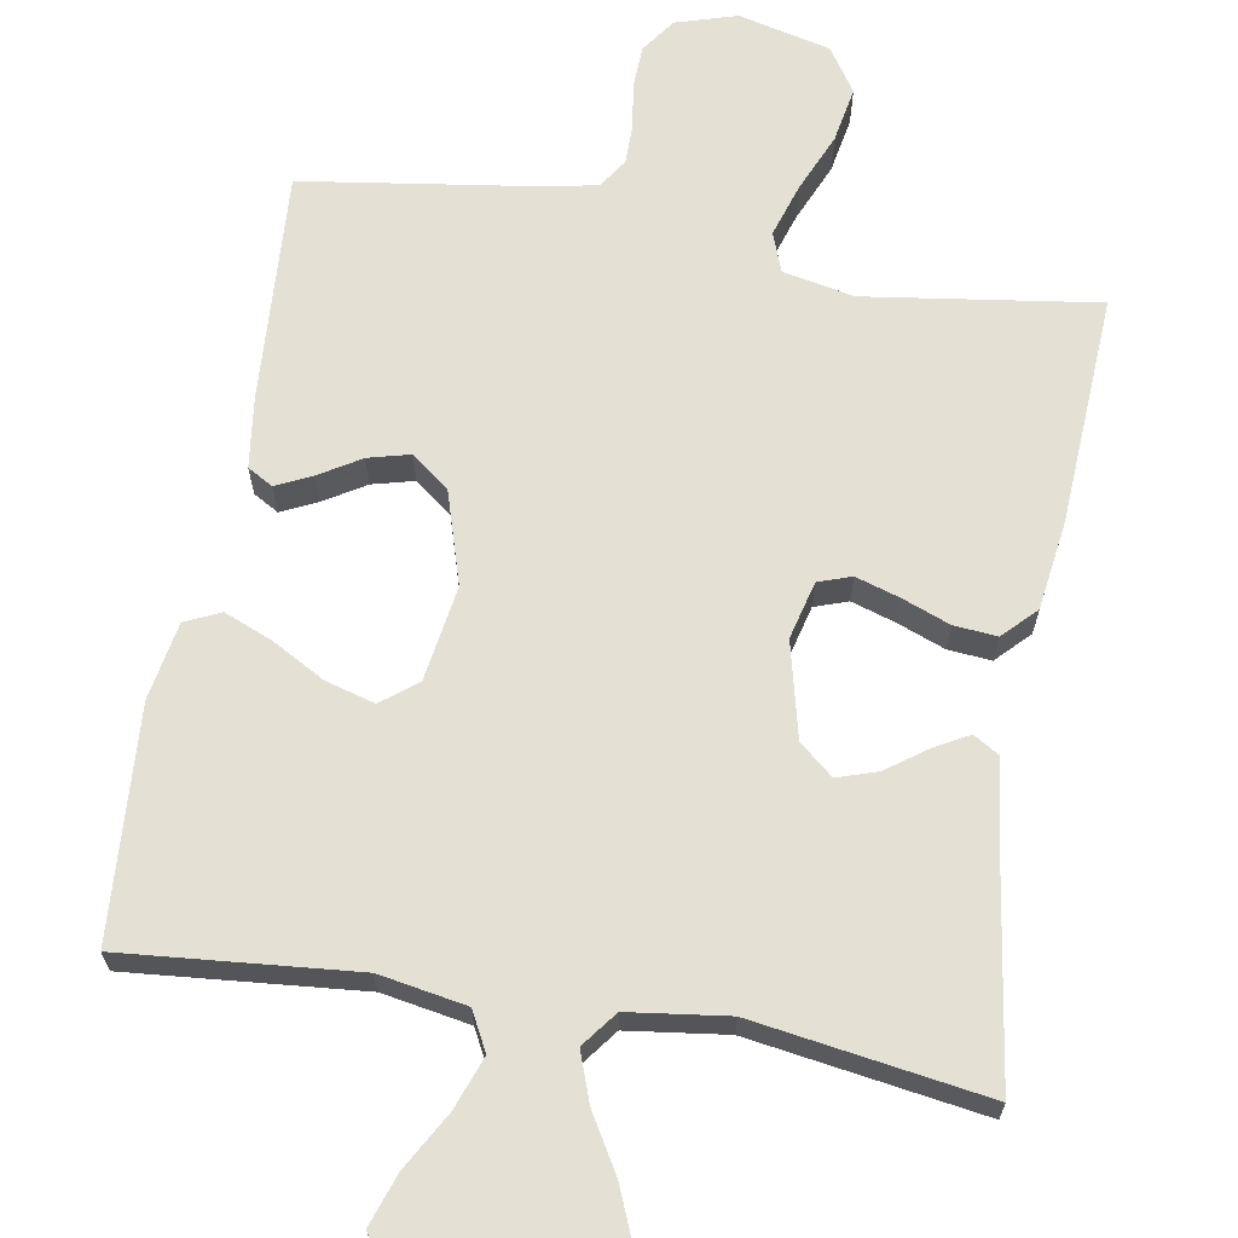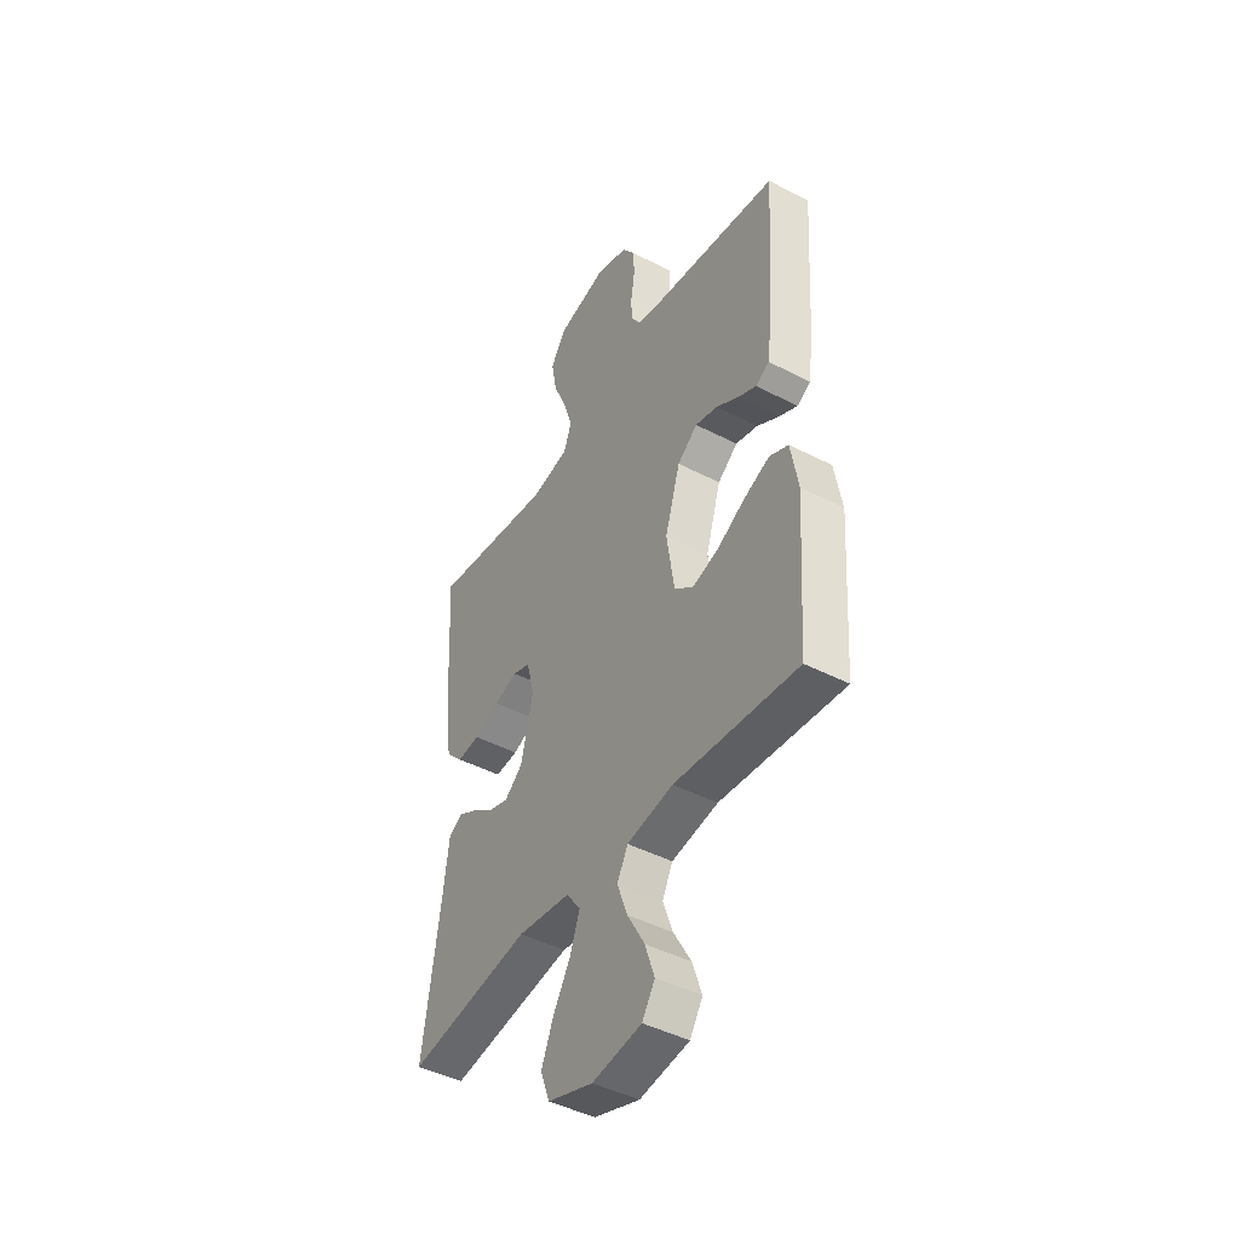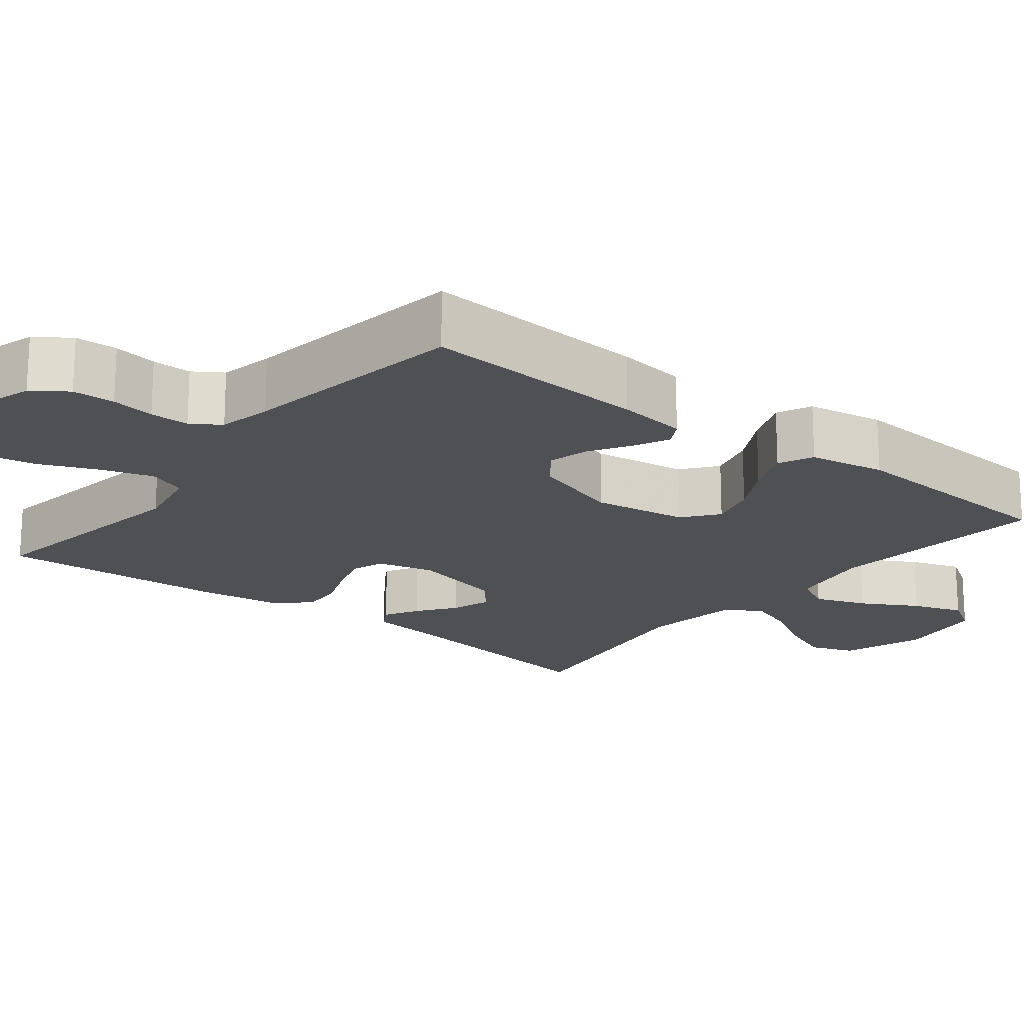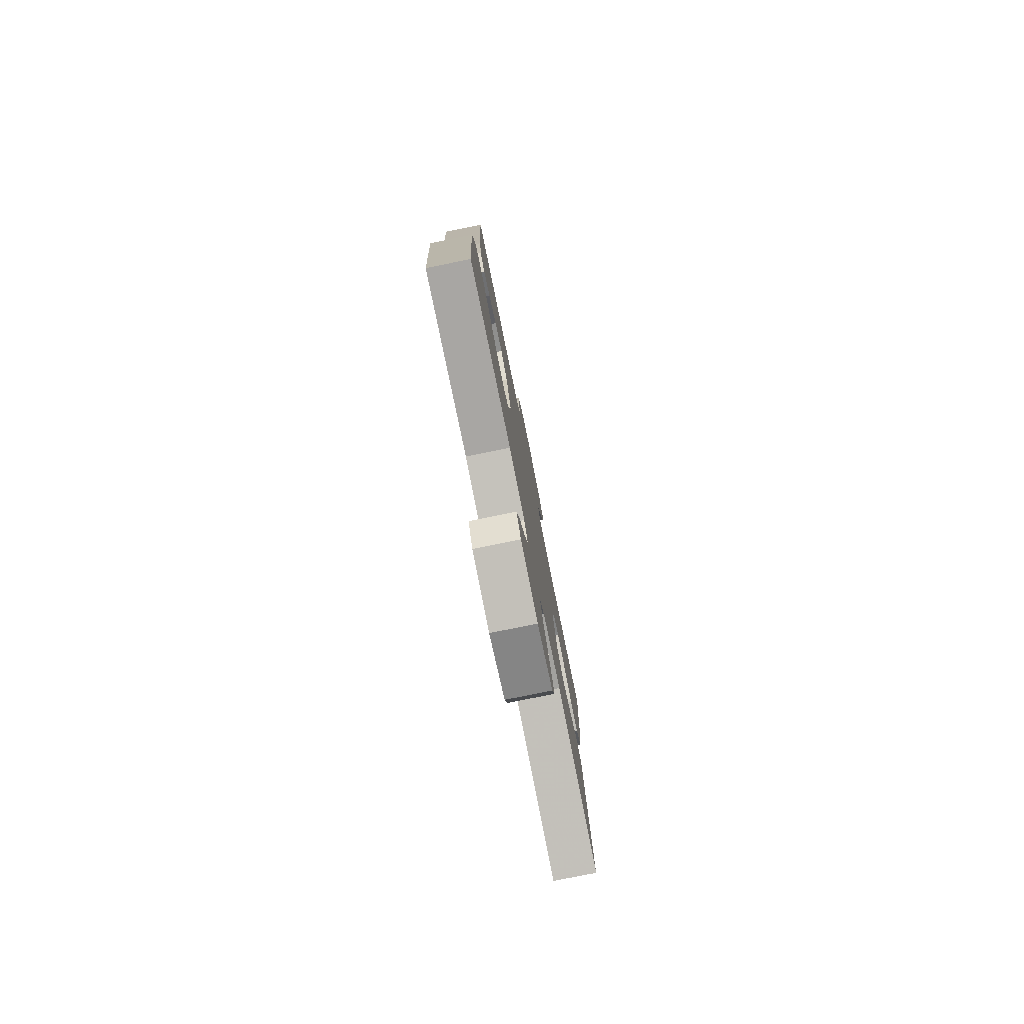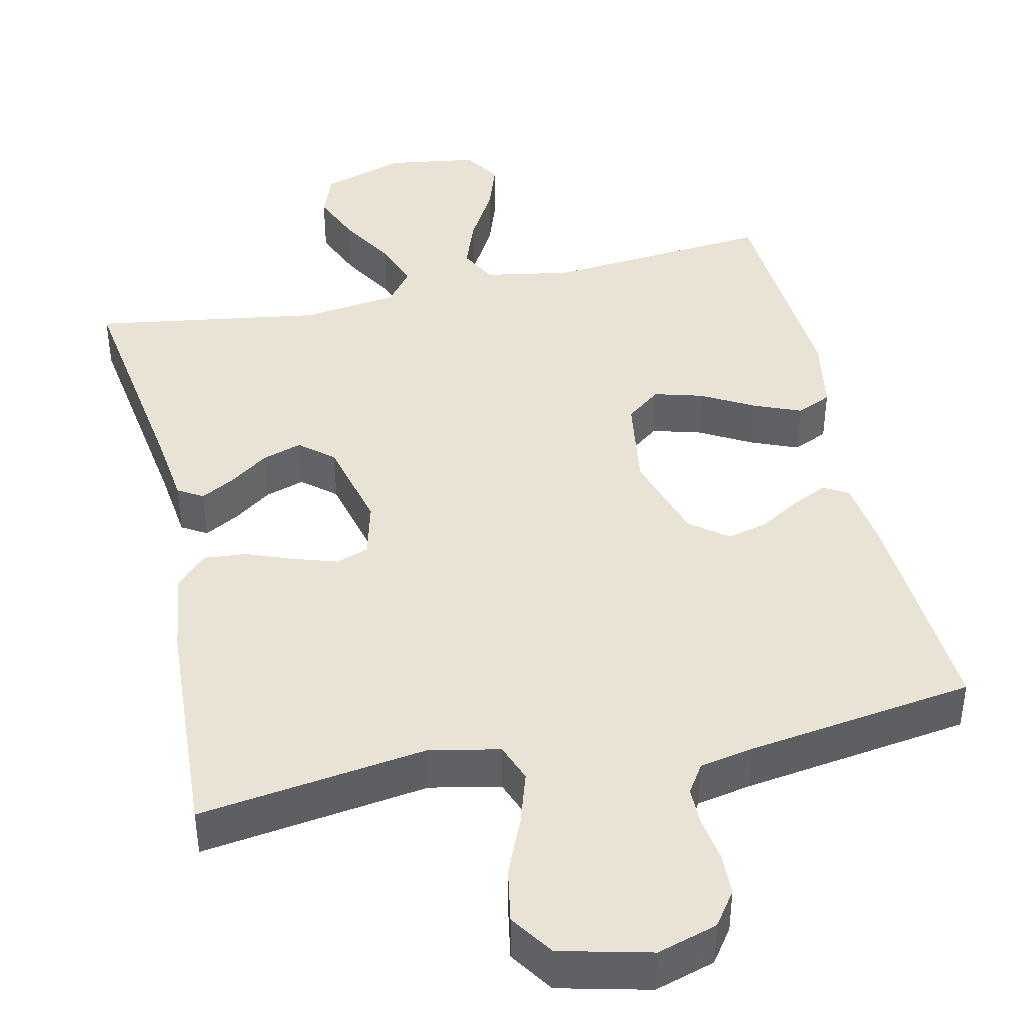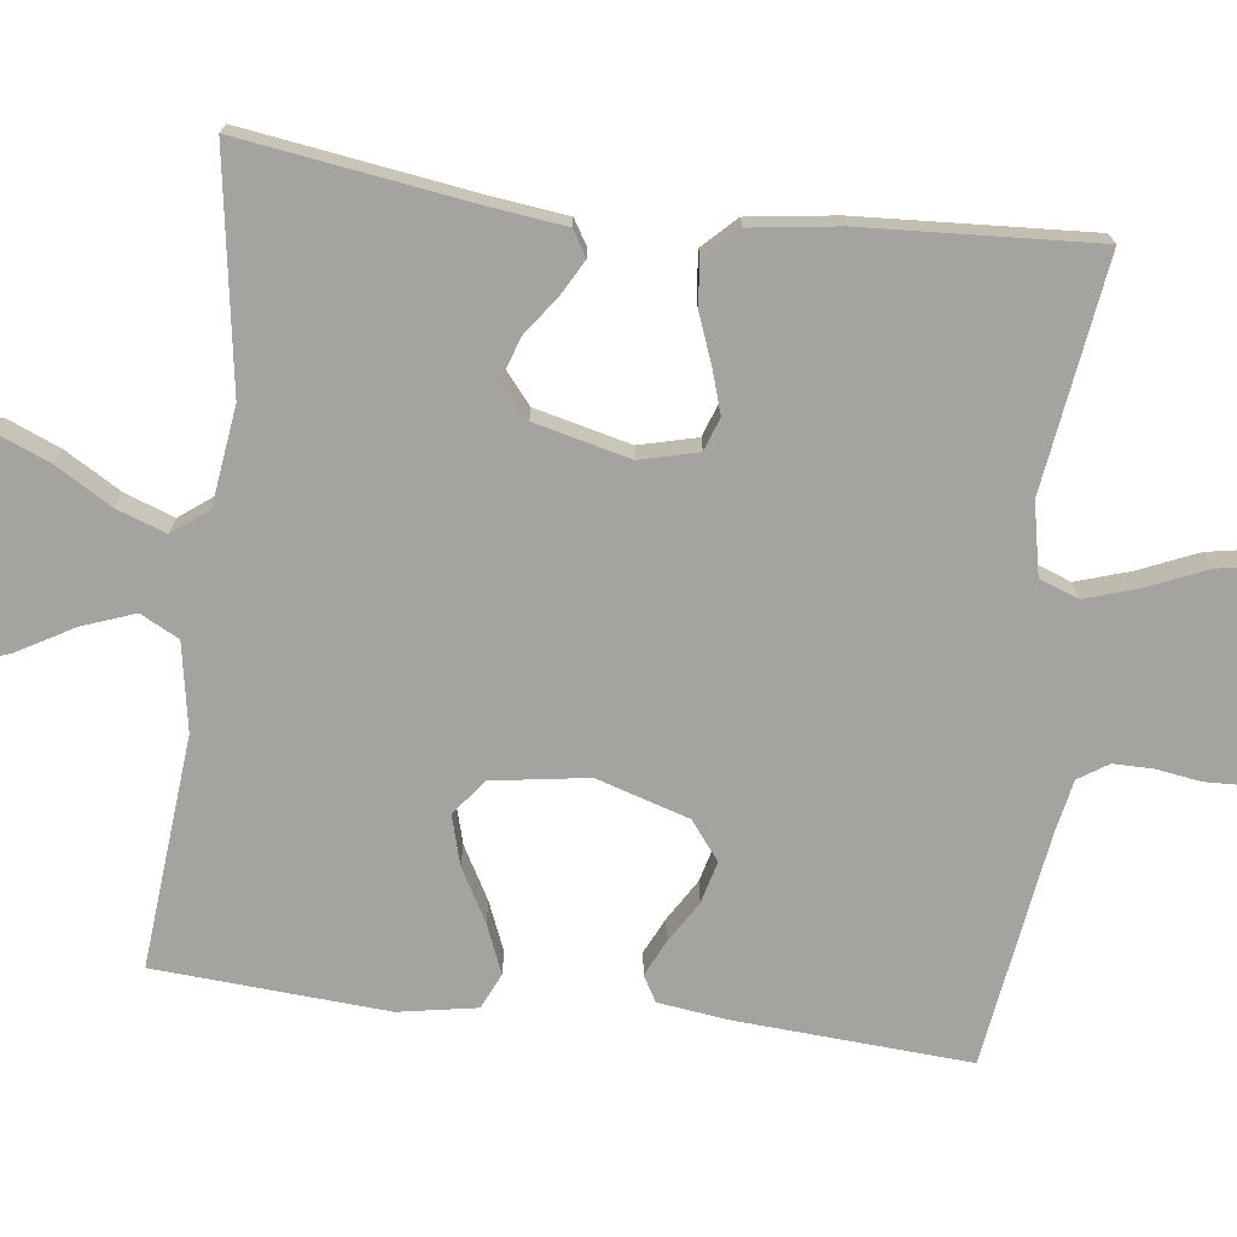
<metadata>
{"format":"obj","ext":"obj","renderer":"f3d","projection":"perspective","resolution":1024,"background":"white","views":[{"elev":66.0,"azim":-170.2,"up":"+Y"},{"elev":-44.6,"azim":58.8,"up":"+Z"},{"elev":-18.9,"azim":51.5,"up":"+Y"},{"elev":-79.2,"azim":101.4,"up":"+Z"},{"elev":42.1,"azim":-12.6,"up":"+Y"},{"elev":-73.0,"azim":-97.1,"up":"+Y"}]}
</metadata>
<code>
v 0.5 0.07 0.5
v 0.481 0.07 0.2
v 0.469 0.07 0.108
v 0.436 0.07 0.089
v 0.39 0.07 0.111
v 0.336 0.07 0.144
v 0.282 0.07 0.158
v 0.233 0.07 0.12
v 0.196 0.07 0
v 0.215 0.07 -0.124
v 0.261 0.07 -0.16
v 0.325 0.07 -0.142
v 0.393 0.07 -0.104
v 0.456 0.07 -0.078
v 0.502 0.07 -0.099
v 0.52 0.07 -0.2
v 0.5 0.07 -0.5
v 0.2 0.07 -0.473
v 0.087 0.07 -0.493
v 0.061 0.07 -0.543
v 0.086 0.07 -0.611
v 0.128 0.07 -0.685
v 0.151 0.07 -0.752
v 0.12 0.07 -0.801
v 0 0.07 -0.819
v -0.11 0.07 -0.783
v -0.132 0.07 -0.724
v -0.103 0.07 -0.654
v -0.06 0.07 -0.581
v -0.037 0.07 -0.517
v -0.072 0.07 -0.471
v -0.2 0.07 -0.454
v -0.5 0.07 -0.5
v -0.456 0.07 -0.2
v -0.444 0.07 -0.102
v -0.411 0.07 -0.082
v -0.366 0.07 -0.107
v -0.315 0.07 -0.144
v -0.263 0.07 -0.161
v -0.219 0.07 -0.124
v -0.189 0.07 0
v -0.208 0.07 0.075
v -0.251 0.07 0.09
v -0.308 0.07 0.072
v -0.37 0.07 0.048
v -0.426 0.07 0.043
v -0.467 0.07 0.085
v -0.483 0.07 0.2
v -0.5 0.07 0.5
v -0.2 0.07 0.457
v -0.108 0.07 0.476
v -0.089 0.07 0.527
v -0.111 0.07 0.596
v -0.144 0.07 0.673
v -0.157 0.07 0.745
v -0.119 0.07 0.802
v 0 0.07 0.831
v 0.079 0.07 0.807
v 0.111 0.07 0.762
v 0.113 0.07 0.706
v 0.104 0.07 0.648
v 0.104 0.07 0.596
v 0.129 0.07 0.558
v 0.2 0.07 0.544
v 0.5 0 0.5
v 0.481 0 0.2
v 0.469 0 0.108
v 0.436 0 0.089
v 0.39 0 0.111
v 0.336 0 0.144
v 0.282 0 0.158
v 0.233 0 0.12
v 0.196 0 0
v 0.215 0 -0.124
v 0.261 0 -0.16
v 0.325 0 -0.142
v 0.393 0 -0.104
v 0.456 0 -0.078
v 0.502 0 -0.099
v 0.52 0 -0.2
v 0.5 0 -0.5
v 0.2 0 -0.473
v 0.087 0 -0.493
v 0.061 0 -0.543
v 0.086 0 -0.611
v 0.128 0 -0.685
v 0.151 0 -0.752
v 0.12 0 -0.801
v 0 0 -0.819
v -0.11 0 -0.783
v -0.132 0 -0.724
v -0.103 0 -0.654
v -0.06 0 -0.581
v -0.037 0 -0.517
v -0.072 0 -0.471
v -0.2 0 -0.454
v -0.5 0 -0.5
v -0.456 0 -0.2
v -0.444 0 -0.102
v -0.411 0 -0.082
v -0.366 0 -0.107
v -0.315 0 -0.144
v -0.263 0 -0.161
v -0.219 0 -0.124
v -0.189 0 0
v -0.208 0 0.075
v -0.251 0 0.09
v -0.308 0 0.072
v -0.37 0 0.048
v -0.426 0 0.043
v -0.467 0 0.085
v -0.483 0 0.2
v -0.5 0 0.5
v -0.2 0 0.457
v -0.108 0 0.476
v -0.089 0 0.527
v -0.111 0 0.596
v -0.144 0 0.673
v -0.157 0 0.745
v -0.119 0 0.802
v 0 0 0.831
v 0.079 0 0.807
v 0.111 0 0.762
v 0.113 0 0.706
v 0.104 0 0.648
v 0.104 0 0.596
v 0.129 0 0.558
v 0.2 0 0.544
f 59 60 61
f 58 59 61
f 57 58 61
f 56 57 61
f 55 56 61
f 54 55 61
f 53 54 61
f 52 53 61 62
f 51 52 62 63
f 48 49 50
f 47 48 50
f 46 47 50
f 45 46 50
f 44 45 50
f 43 44 50 51
f 51 63 64
f 43 51 64
f 42 43 64
f 36 37 38
f 35 36 38
f 34 35 38
f 34 38 39
f 33 34 39
f 32 33 39
f 31 32 39 40
f 27 28 29
f 26 27 29
f 25 26 29
f 24 25 29
f 23 24 29
f 22 23 29
f 21 22 29
f 20 21 29 30
f 31 40 41
f 30 31 41
f 20 30 41
f 19 20 41
f 16 17 18
f 15 16 18
f 14 15 18
f 13 14 18
f 12 13 18
f 4 5 6
f 3 4 6
f 2 3 6
f 1 2 6
f 64 1 6
f 64 6 7
f 42 64 7 8
f 41 42 8 9
f 19 41 9 10
f 11 12 18 19
f 10 11 19
f 125 124 123
f 125 123 122
f 125 122 121
f 125 121 120
f 125 120 119
f 125 119 118
f 125 118 117
f 126 125 117 116
f 127 126 116 115
f 114 113 112
f 114 112 111
f 114 111 110
f 114 110 109
f 114 109 108
f 115 114 108 107
f 128 127 115
f 128 115 107
f 128 107 106
f 102 101 100
f 102 100 99
f 102 99 98
f 103 102 98
f 103 98 97
f 103 97 96
f 104 103 96 95
f 93 92 91
f 93 91 90
f 93 90 89
f 93 89 88
f 93 88 87
f 93 87 86
f 93 86 85
f 94 93 85 84
f 105 104 95
f 105 95 94
f 105 94 84
f 105 84 83
f 82 81 80
f 82 80 79
f 82 79 78
f 82 78 77
f 82 77 76
f 70 69 68
f 70 68 67
f 70 67 66
f 70 66 65
f 70 65 128
f 71 70 128
f 72 71 128 106
f 73 72 106 105
f 74 73 105 83
f 83 82 76 75
f 83 75 74
f 1 65 66 2
f 2 66 67 3
f 3 67 68 4
f 4 68 69 5
f 5 69 70 6
f 6 70 71 7
f 7 71 72 8
f 8 72 73 9
f 9 73 74 10
f 10 74 75 11
f 11 75 76 12
f 12 76 77 13
f 13 77 78 14
f 14 78 79 15
f 15 79 80 16
f 16 80 81 17
f 17 81 82 18
f 18 82 83 19
f 19 83 84 20
f 20 84 85 21
f 21 85 86 22
f 22 86 87 23
f 23 87 88 24
f 24 88 89 25
f 25 89 90 26
f 26 90 91 27
f 27 91 92 28
f 28 92 93 29
f 29 93 94 30
f 30 94 95 31
f 31 95 96 32
f 32 96 97 33
f 33 97 98 34
f 34 98 99 35
f 35 99 100 36
f 36 100 101 37
f 37 101 102 38
f 38 102 103 39
f 39 103 104 40
f 40 104 105 41
f 41 105 106 42
f 42 106 107 43
f 43 107 108 44
f 44 108 109 45
f 45 109 110 46
f 46 110 111 47
f 47 111 112 48
f 48 112 113 49
f 49 113 114 50
f 50 114 115 51
f 51 115 116 52
f 52 116 117 53
f 53 117 118 54
f 54 118 119 55
f 55 119 120 56
f 56 120 121 57
f 57 121 122 58
f 58 122 123 59
f 59 123 124 60
f 60 124 125 61
f 61 125 126 62
f 62 126 127 63
f 63 127 128 64
f 64 128 65 1

</code>
